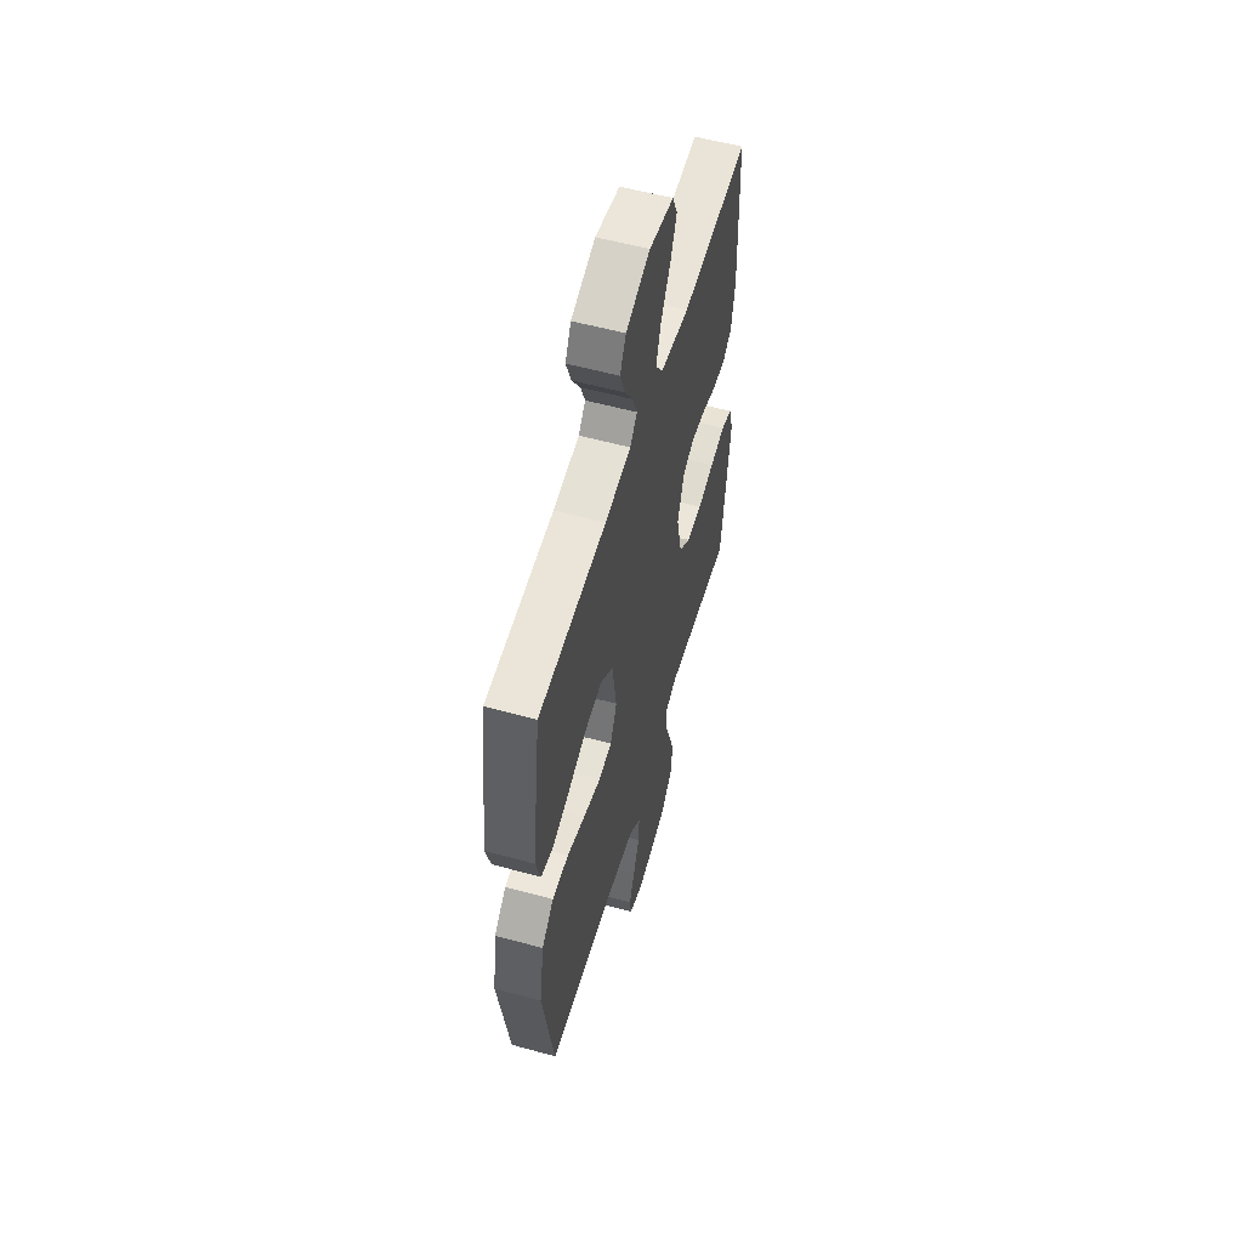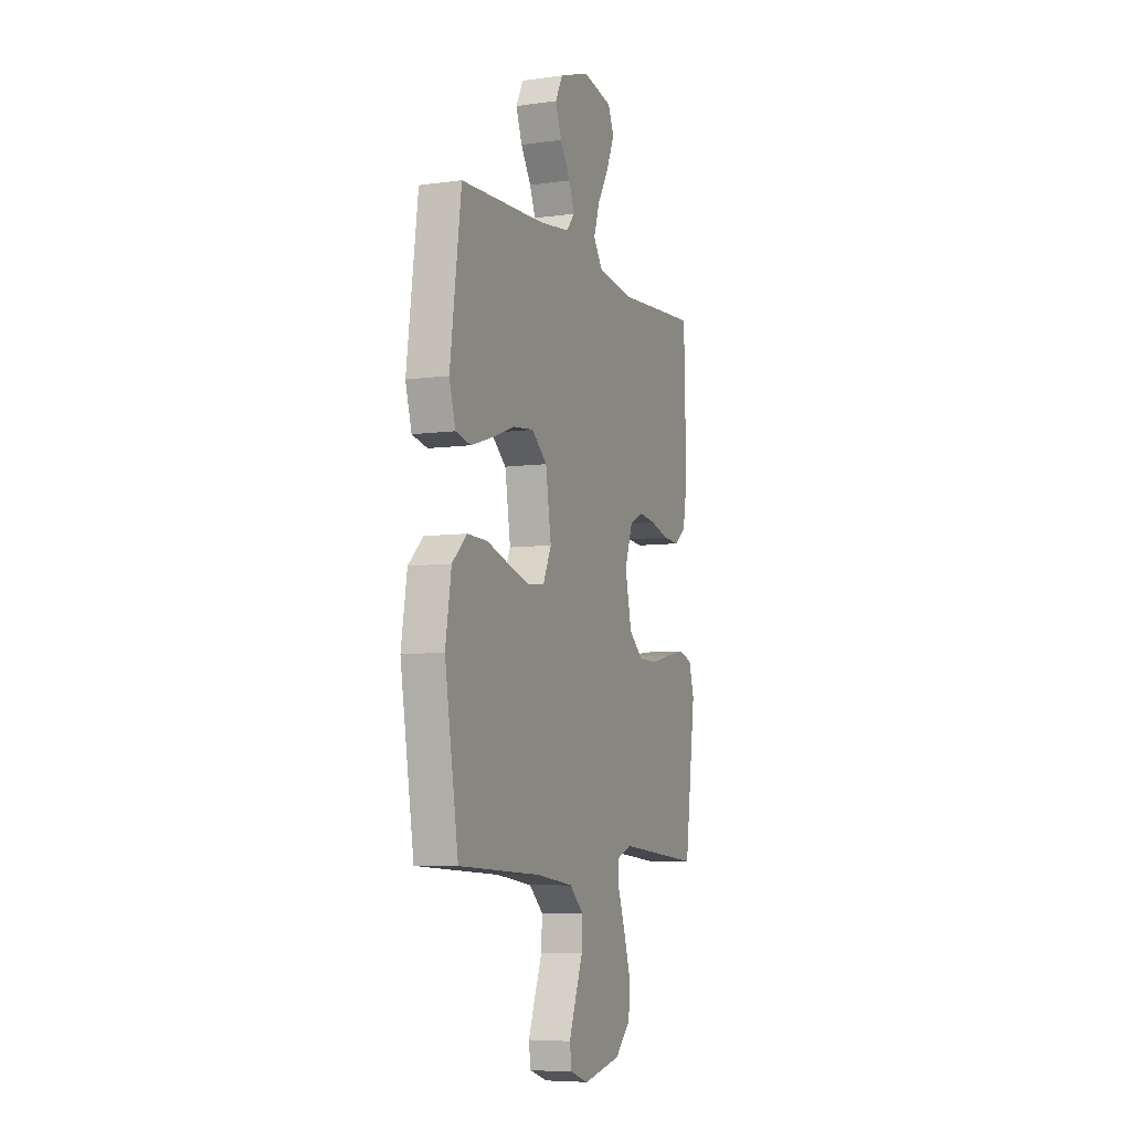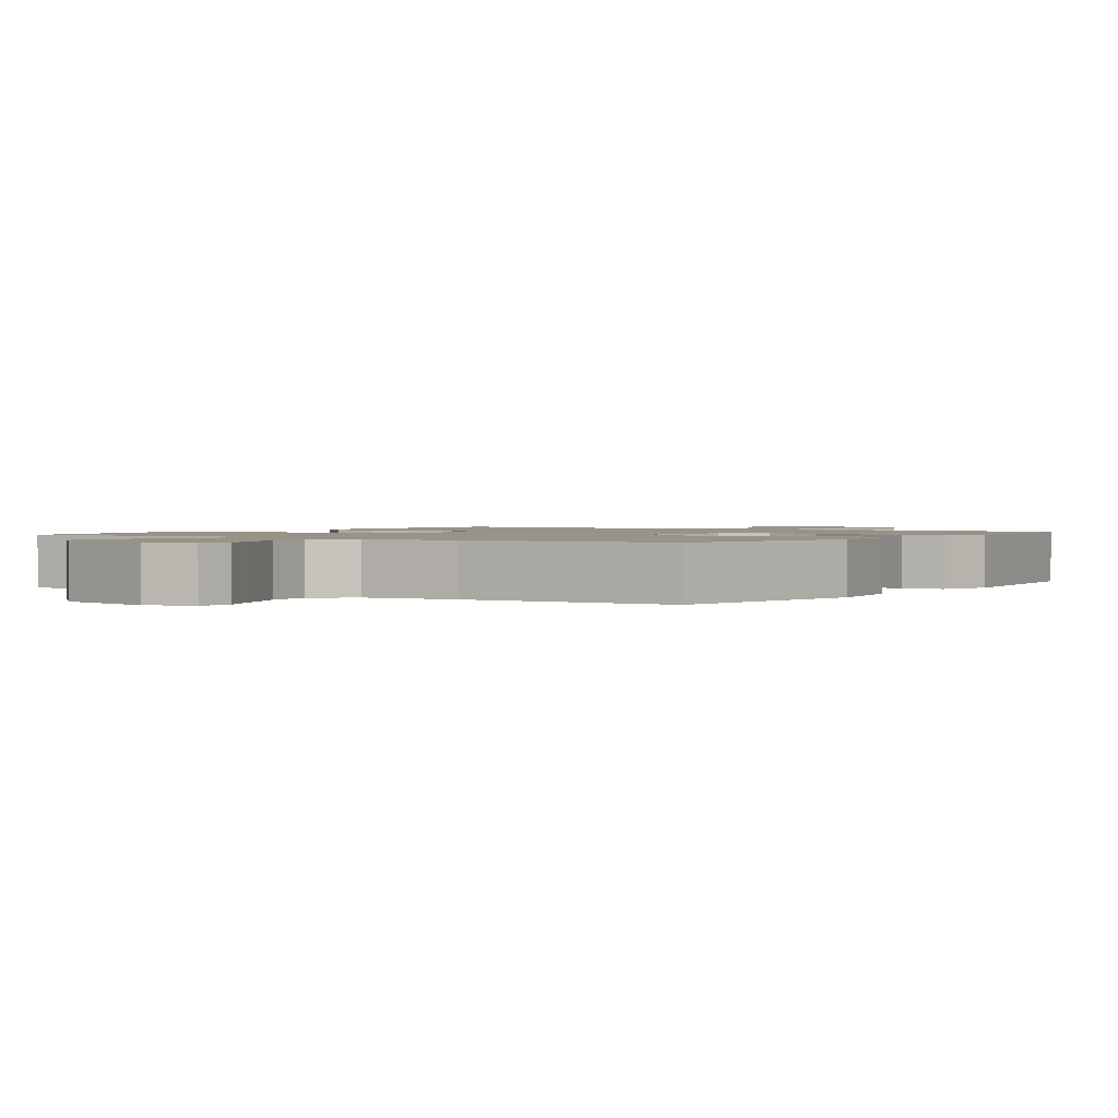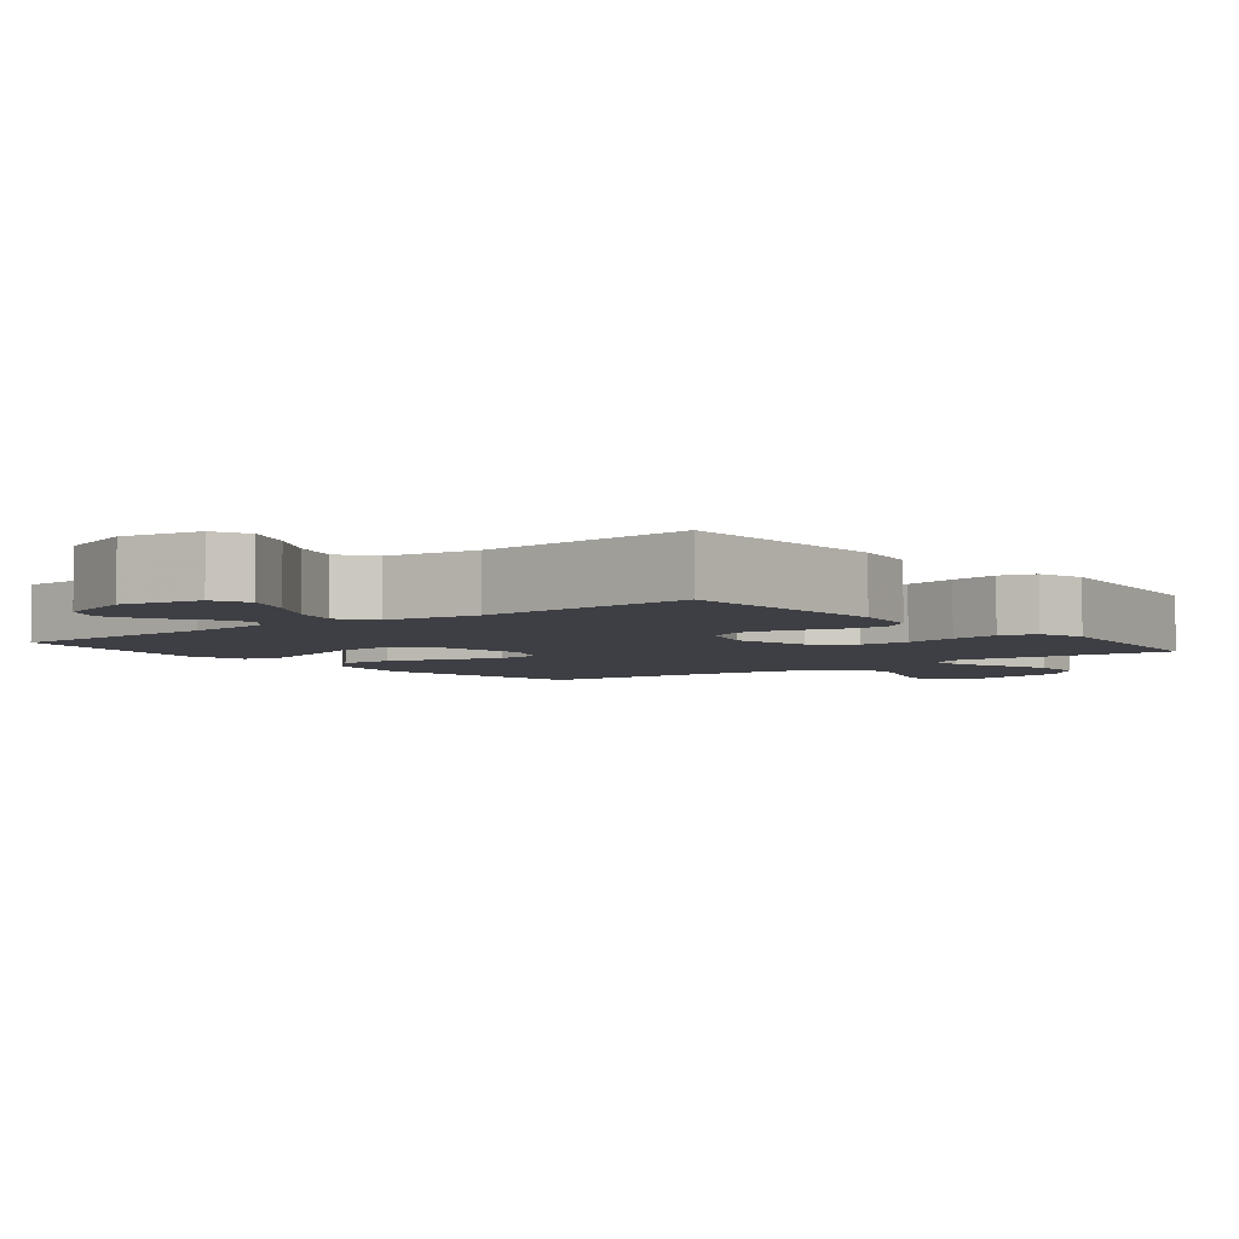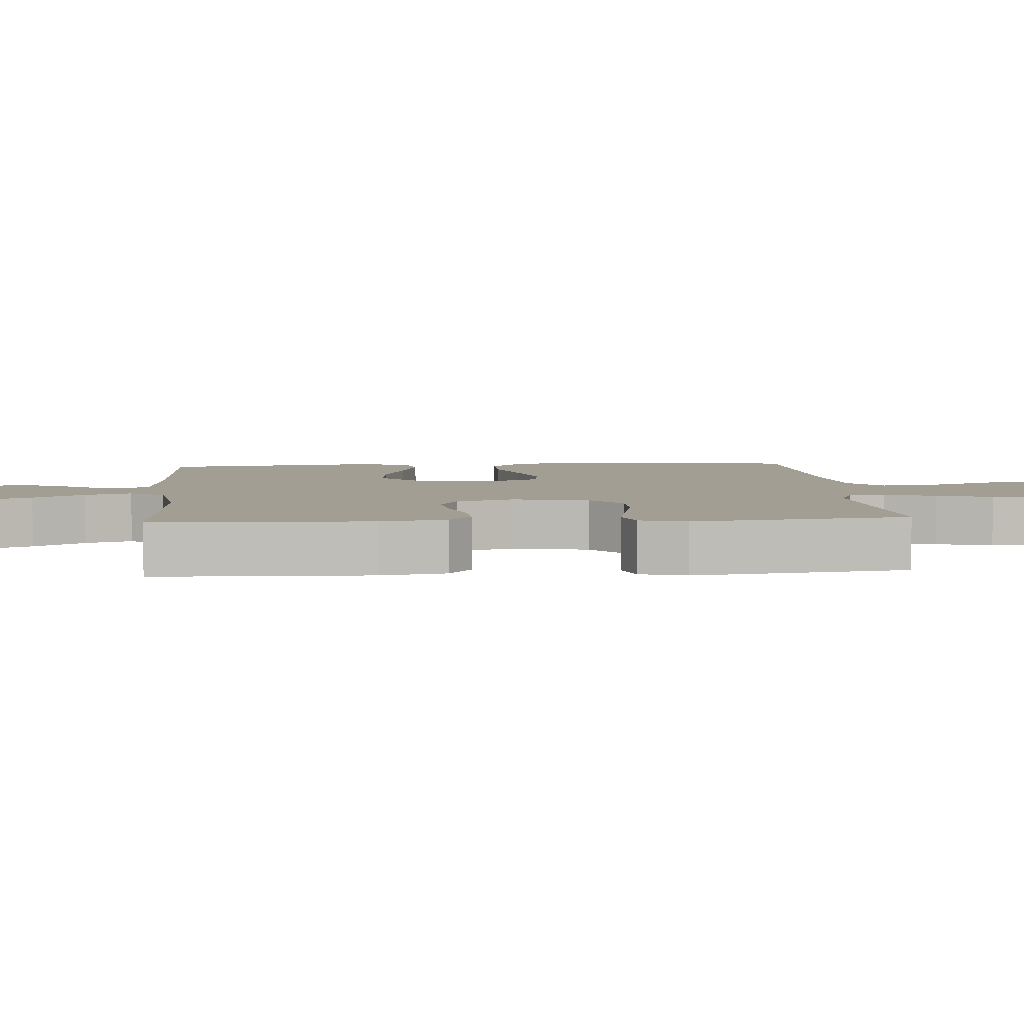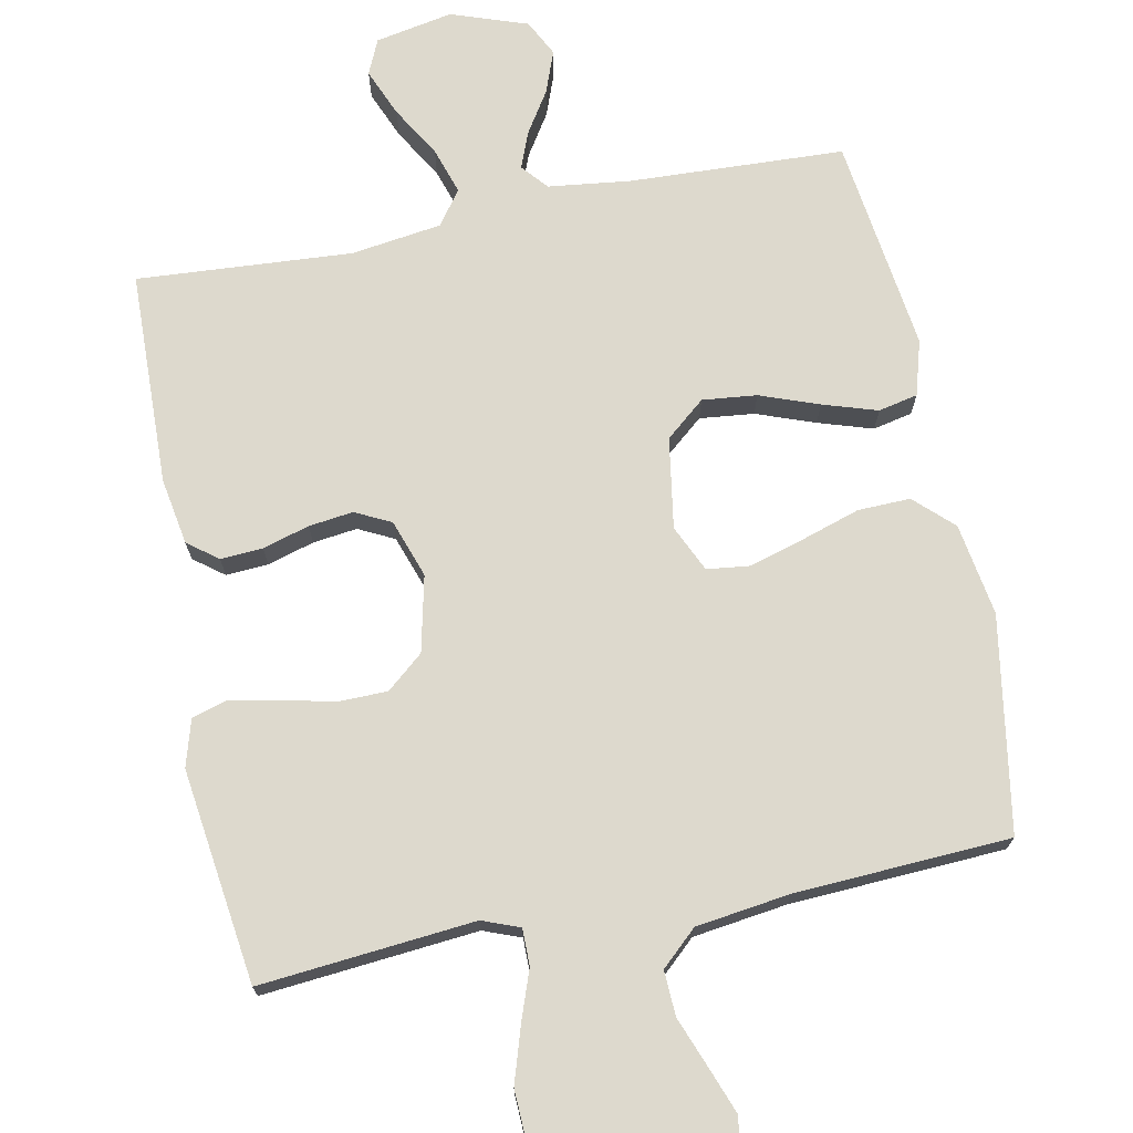
<metadata>
{"format":"obj","ext":"obj","renderer":"f3d","projection":"perspective","resolution":1024,"background":"white","views":[{"elev":56.4,"azim":-74.0,"up":"+Z"},{"elev":-6.8,"azim":-68.1,"up":"+Z"},{"elev":1.4,"azim":-146.0,"up":"+Y"},{"elev":-4.4,"azim":38.5,"up":"+Y"},{"elev":5.1,"azim":85.5,"up":"+Y"},{"elev":72.0,"azim":168.8,"up":"+Y"}]}
</metadata>
<code>
v -0.5 0.07 -0.5
v -0.549 0.07 -0.2
v -0.528 0.07 -0.071
v -0.475 0.07 -0.021
v -0.402 0.07 -0.023
v -0.321 0.07 -0.049
v -0.244 0.07 -0.072
v -0.184 0.07 -0.065
v -0.154 0.07 0
v -0.174 0.07 0.127
v -0.229 0.07 0.173
v -0.305 0.07 0.165
v -0.387 0.07 0.135
v -0.463 0.07 0.111
v -0.518 0.07 0.123
v -0.54 0.07 0.2
v -0.5 0.07 0.5
v -0.2 0.07 0.513
v -0.085 0.07 0.527
v -0.054 0.07 0.563
v -0.074 0.07 0.614
v -0.111 0.07 0.672
v -0.133 0.07 0.731
v -0.107 0.07 0.782
v 0 0.07 0.819
v 0.108 0.07 0.798
v 0.13 0.07 0.749
v 0.102 0.07 0.682
v 0.06 0.07 0.611
v 0.039 0.07 0.546
v 0.073 0.07 0.498
v 0.2 0.07 0.48
v 0.5 0.07 0.5
v 0.508 0.07 0.2
v 0.492 0.07 0.107
v 0.45 0.07 0.075
v 0.391 0.07 0.079
v 0.326 0.07 0.098
v 0.264 0.07 0.106
v 0.214 0.07 0.081
v 0.186 0.07 0
v 0.21 0.07 -0.106
v 0.261 0.07 -0.149
v 0.33 0.07 -0.15
v 0.404 0.07 -0.133
v 0.472 0.07 -0.12
v 0.521 0.07 -0.135
v 0.54 0.07 -0.2
v 0.5 0.07 -0.5
v 0.2 0.07 -0.472
v 0.148 0.07 -0.492
v 0.148 0.07 -0.543
v 0.173 0.07 -0.613
v 0.197 0.07 -0.69
v 0.194 0.07 -0.763
v 0.137 0.07 -0.819
v 0 0.07 -0.847
v -0.066 0.07 -0.825
v -0.073 0.07 -0.777
v -0.049 0.07 -0.713
v -0.022 0.07 -0.643
v -0.019 0.07 -0.58
v -0.069 0.07 -0.534
v -0.2 0.07 -0.516
v -0.5 0 -0.5
v -0.549 0 -0.2
v -0.528 0 -0.071
v -0.475 0 -0.021
v -0.402 0 -0.023
v -0.321 0 -0.049
v -0.244 0 -0.072
v -0.184 0 -0.065
v -0.154 0 0
v -0.174 0 0.127
v -0.229 0 0.173
v -0.305 0 0.165
v -0.387 0 0.135
v -0.463 0 0.111
v -0.518 0 0.123
v -0.54 0 0.2
v -0.5 0 0.5
v -0.2 0 0.513
v -0.085 0 0.527
v -0.054 0 0.563
v -0.074 0 0.614
v -0.111 0 0.672
v -0.133 0 0.731
v -0.107 0 0.782
v 0 0 0.819
v 0.108 0 0.798
v 0.13 0 0.749
v 0.102 0 0.682
v 0.06 0 0.611
v 0.039 0 0.546
v 0.073 0 0.498
v 0.2 0 0.48
v 0.5 0 0.5
v 0.508 0 0.2
v 0.492 0 0.107
v 0.45 0 0.075
v 0.391 0 0.079
v 0.326 0 0.098
v 0.264 0 0.106
v 0.214 0 0.081
v 0.186 0 0
v 0.21 0 -0.106
v 0.261 0 -0.149
v 0.33 0 -0.15
v 0.404 0 -0.133
v 0.472 0 -0.12
v 0.521 0 -0.135
v 0.54 0 -0.2
v 0.5 0 -0.5
v 0.2 0 -0.472
v 0.148 0 -0.492
v 0.148 0 -0.543
v 0.173 0 -0.613
v 0.197 0 -0.69
v 0.194 0 -0.763
v 0.137 0 -0.819
v 0 0 -0.847
v -0.066 0 -0.825
v -0.073 0 -0.777
v -0.049 0 -0.713
v -0.022 0 -0.643
v -0.019 0 -0.58
v -0.069 0 -0.534
v -0.2 0 -0.516
f 59 60 61
f 58 59 61
f 57 58 61
f 56 57 61
f 55 56 61
f 54 55 61
f 53 54 61
f 52 53 61
f 51 52 61 62
f 48 49 50
f 47 48 50
f 46 47 50
f 45 46 50
f 44 45 50
f 43 44 50 51
f 51 62 63
f 43 51 63
f 42 43 63
f 36 37 38
f 35 36 38
f 34 35 38
f 33 34 38
f 32 33 38
f 31 32 38 39
f 30 31 39 40
f 27 28 29
f 26 27 29
f 25 26 29
f 24 25 29
f 23 24 29
f 22 23 29
f 21 22 29
f 20 21 29 30
f 30 40 41
f 20 30 41
f 19 20 41
f 16 17 18
f 15 16 18
f 14 15 18
f 13 14 18
f 12 13 18
f 11 12 18 19
f 4 5 6
f 3 4 6
f 2 3 6
f 1 2 6
f 64 1 6
f 64 6 7
f 63 64 7 8
f 42 63 8 9
f 19 41 42
f 11 19 42
f 10 11 42
f 9 10 42
f 125 124 123
f 125 123 122
f 125 122 121
f 125 121 120
f 125 120 119
f 125 119 118
f 125 118 117
f 125 117 116
f 126 125 116 115
f 114 113 112
f 114 112 111
f 114 111 110
f 114 110 109
f 114 109 108
f 115 114 108 107
f 127 126 115
f 127 115 107
f 127 107 106
f 102 101 100
f 102 100 99
f 102 99 98
f 102 98 97
f 102 97 96
f 103 102 96 95
f 104 103 95 94
f 93 92 91
f 93 91 90
f 93 90 89
f 93 89 88
f 93 88 87
f 93 87 86
f 93 86 85
f 94 93 85 84
f 105 104 94
f 105 94 84
f 105 84 83
f 82 81 80
f 82 80 79
f 82 79 78
f 82 78 77
f 82 77 76
f 83 82 76 75
f 70 69 68
f 70 68 67
f 70 67 66
f 70 66 65
f 70 65 128
f 71 70 128
f 72 71 128 127
f 73 72 127 106
f 106 105 83
f 106 83 75
f 106 75 74
f 106 74 73
f 1 65 66 2
f 2 66 67 3
f 3 67 68 4
f 4 68 69 5
f 5 69 70 6
f 6 70 71 7
f 7 71 72 8
f 8 72 73 9
f 9 73 74 10
f 10 74 75 11
f 11 75 76 12
f 12 76 77 13
f 13 77 78 14
f 14 78 79 15
f 15 79 80 16
f 16 80 81 17
f 17 81 82 18
f 18 82 83 19
f 19 83 84 20
f 20 84 85 21
f 21 85 86 22
f 22 86 87 23
f 23 87 88 24
f 24 88 89 25
f 25 89 90 26
f 26 90 91 27
f 27 91 92 28
f 28 92 93 29
f 29 93 94 30
f 30 94 95 31
f 31 95 96 32
f 32 96 97 33
f 33 97 98 34
f 34 98 99 35
f 35 99 100 36
f 36 100 101 37
f 37 101 102 38
f 38 102 103 39
f 39 103 104 40
f 40 104 105 41
f 41 105 106 42
f 42 106 107 43
f 43 107 108 44
f 44 108 109 45
f 45 109 110 46
f 46 110 111 47
f 47 111 112 48
f 48 112 113 49
f 49 113 114 50
f 50 114 115 51
f 51 115 116 52
f 52 116 117 53
f 53 117 118 54
f 54 118 119 55
f 55 119 120 56
f 56 120 121 57
f 57 121 122 58
f 58 122 123 59
f 59 123 124 60
f 60 124 125 61
f 61 125 126 62
f 62 126 127 63
f 63 127 128 64
f 64 128 65 1

</code>
